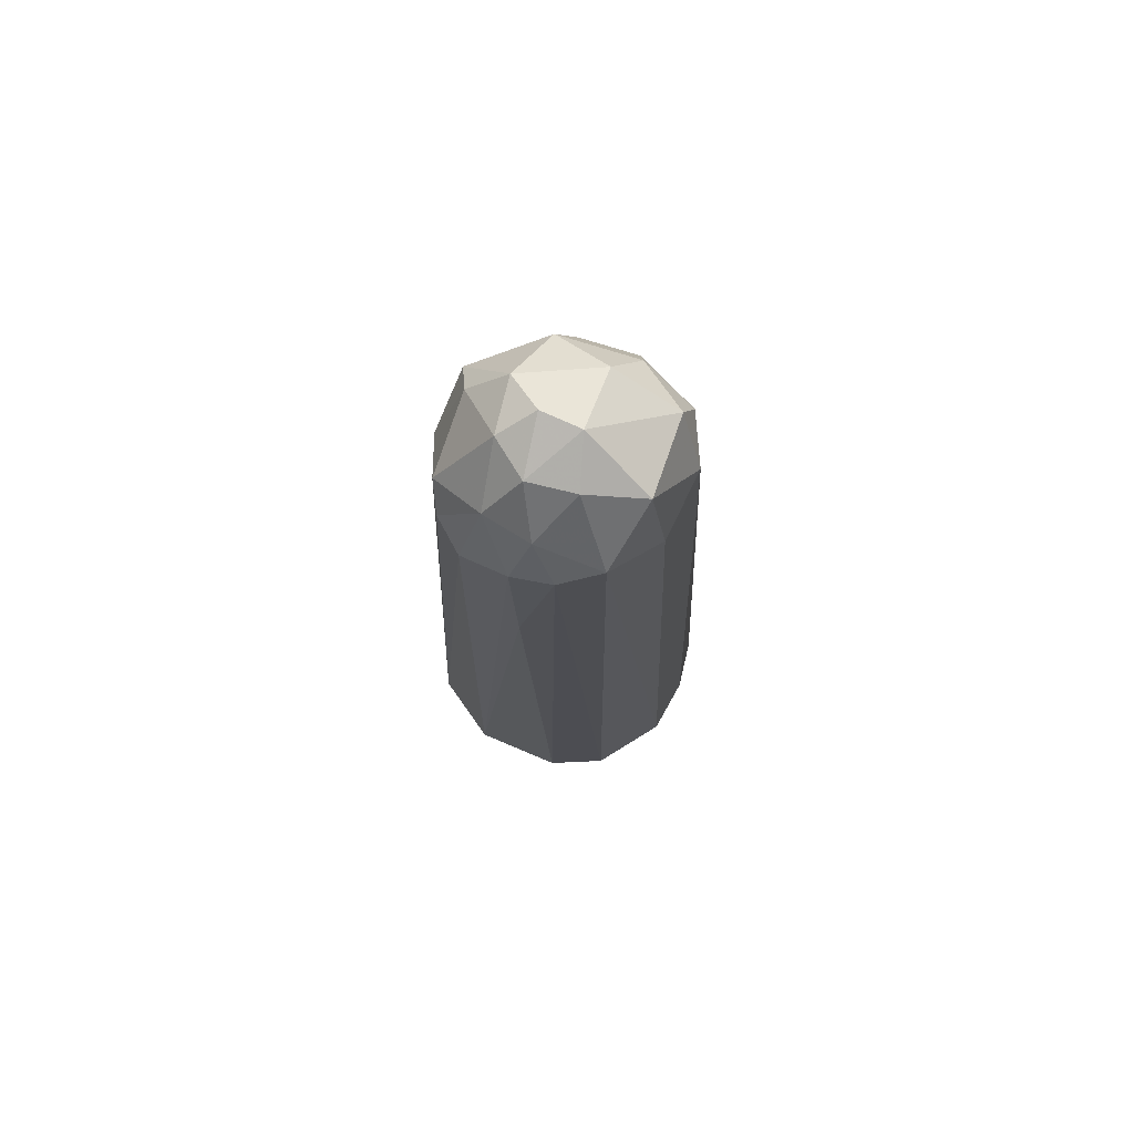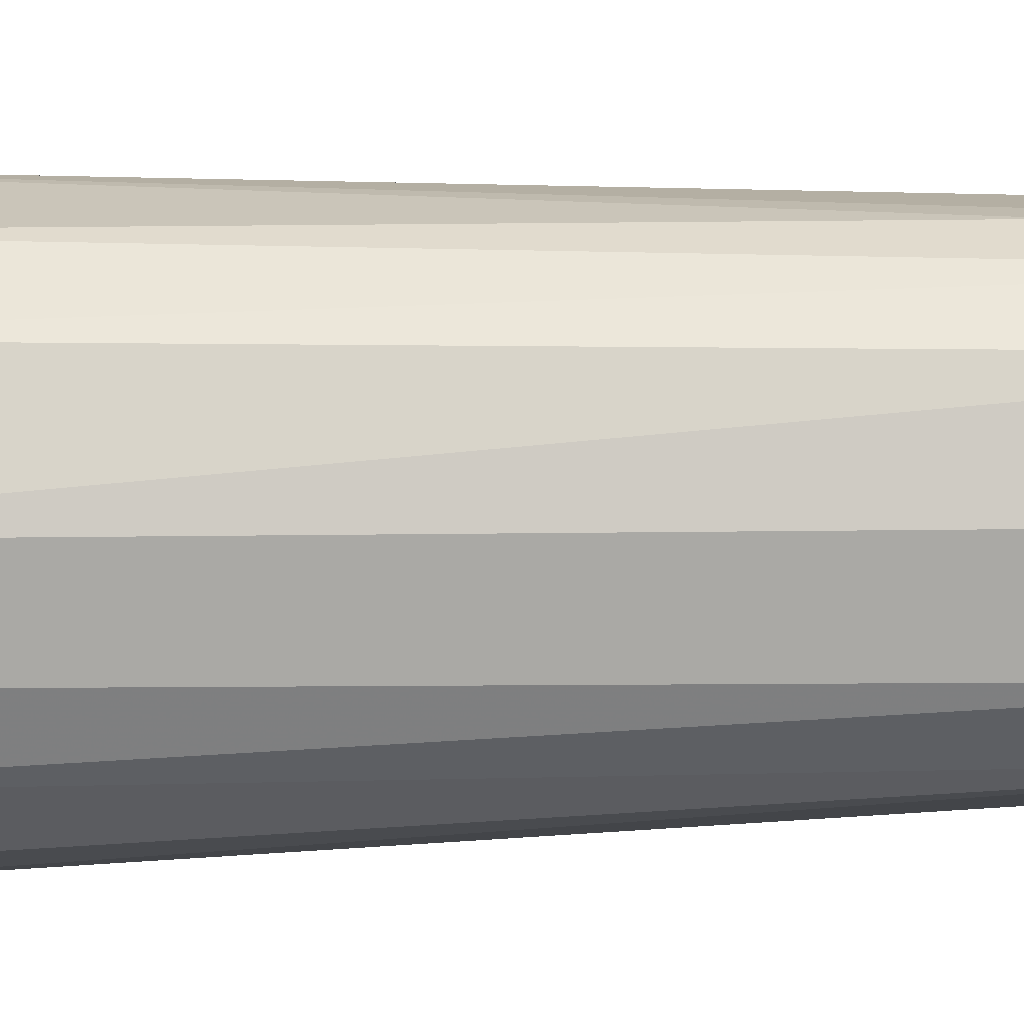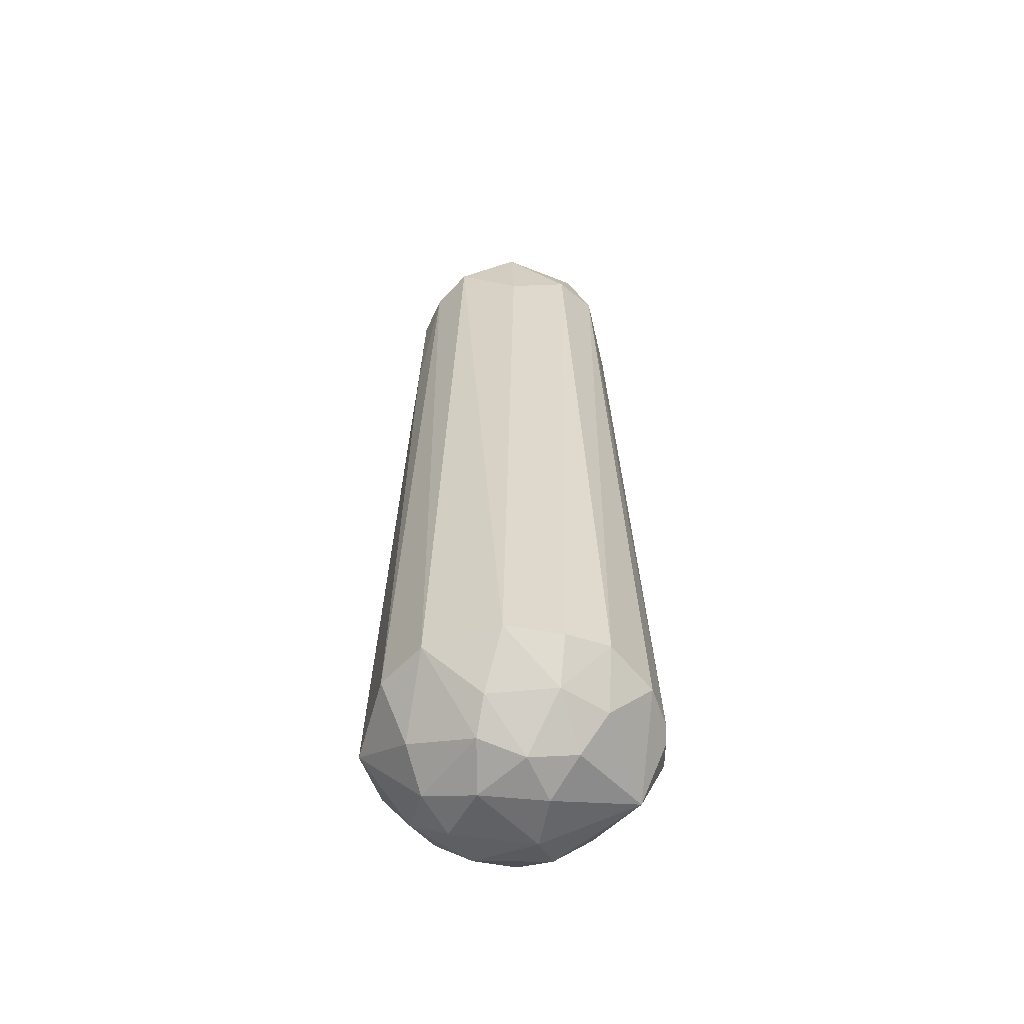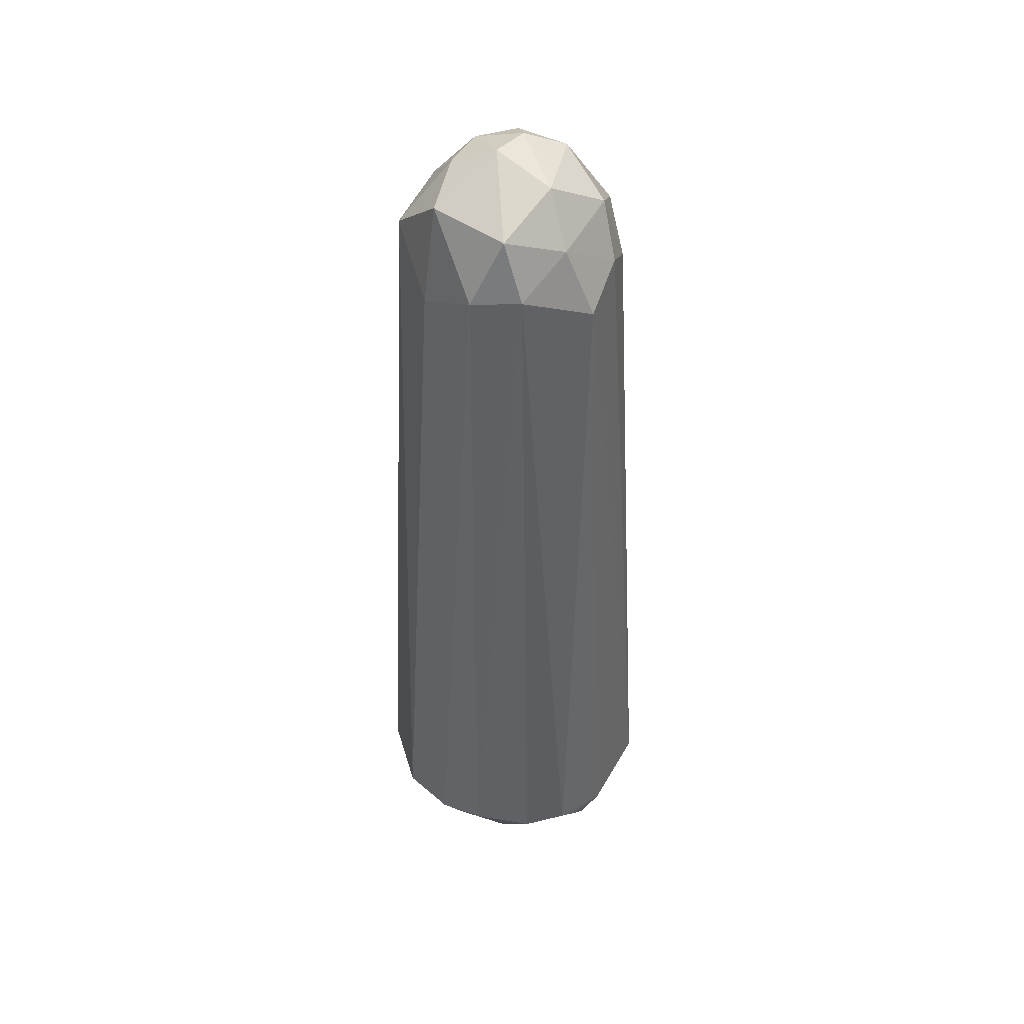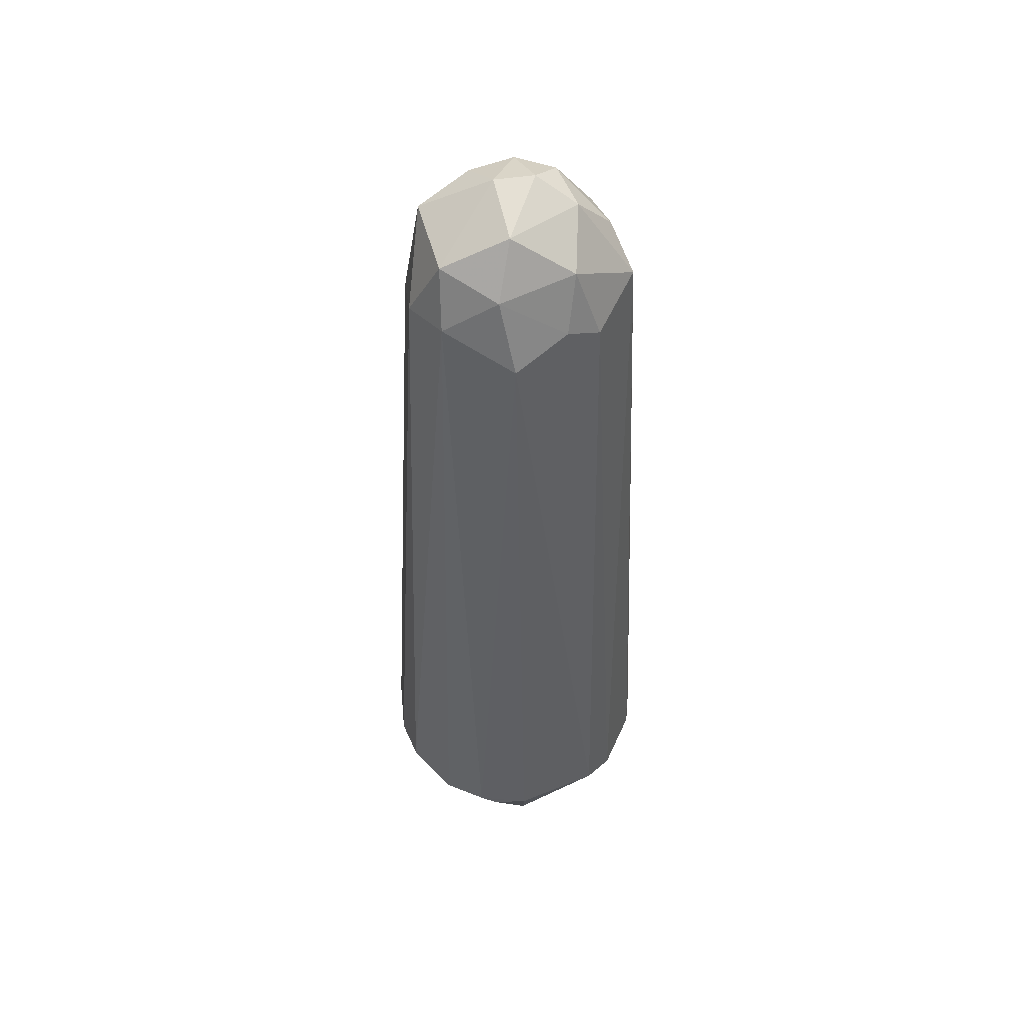
<metadata>
{"format":"obj","ext":"obj","renderer":"f3d","projection":"perspective","resolution":1024,"background":"white","views":[{"elev":75.8,"azim":-76.7,"up":"+Z"},{"elev":-59.0,"azim":-88.8,"up":"+Y"},{"elev":-55.2,"azim":-26.0,"up":"+Z"},{"elev":44.1,"azim":29.0,"up":"+Z"},{"elev":50.8,"azim":68.6,"up":"+Z"}]}
</metadata>
<code>
v -0.02048 -4.2e-05 -0.08207
v -0.01056 0.004188 0.08316
v -0.003598 -0.02625 -0.07277
v 0.008046 0.02616 -0.07277
v 0.01969 -0.007316 0.06259
v -0.01815 -0.01022 0.07132
v -0.009416 0.01888 0.06986
v 0.009503 0.01888 0.06841
v -0.02397 0.01306 -0.07424
v 0.02261 -0.01314 -0.07424
v 0.002224 -0.02041 0.06696
v -0.02397 -0.01314 -0.07277
v -0.02106 0.004324 0.06696
v 0.02261 0.01451 -0.07277
v 0.006434 0.00423 -0.08978
v -0.01524 0.02325 -0.07132
v 0.01533 -0.02187 -0.07277
v 0.009246 -0.004297 0.08368
v -0.01378 -0.02333 -0.07277
v 0.01702 0.009489 0.06394
v -0.02689 -0.00295 -0.07277
v -0.003536 -0.01144 -0.08834
v -0.01815 0.01306 0.06113
v 0.01096 -0.0175 0.06841
v 0.000767 0.02179 0.05968
v -0.007817 0.009935 -0.08845
v -0.007964 -0.0146 0.08005
v 0.02552 0.008689 -0.07132
v 0.005138 -0.02625 -0.07132
v 0.02115 -0.005864 -0.08297
v -0.008761 -0.01754 0.06182
v 0.004962 0.009833 0.08324
v 0.02552 -0.007316 -0.07277
v -0.02106 -0.00295 0.06841
v 0.01387 0.02325 -0.07277
v 0.01475 0.00557 0.0771
v 0.01206 0.009868 -0.08646
v 0.02115 -0.01605 -0.07277
v -0.000685 0.01558 -0.08673
v 0.004978 -0.01419 -0.0864
v -0.002112 -0.002891 0.08695
v 0.006589 -0.01605 0.0786
v 0.01862 0.002713 0.06748
v -0.012 -0.009934 -0.08631
v -0.01378 0.01742 0.06549
v 0.005138 0.02616 -0.07424
v -0.01201 0.01694 -0.08213
v -0.007809 -0.001458 -0.0898
v 0.01456 -0.008357 0.07479
v -0.004929 0.009859 0.08346
v -0.02252 0.002867 0.03929
v -0.01469 0.009754 0.07556
v -0.01487 0.005632 -0.08657
v 0.003528 0.01681 0.07579
v 0.003595 -0.005749 -0.08993
v -0.002095 -0.02118 -0.08037
v -0.01052 -0.004256 0.08285
v -0.000685 0.0245 -0.03553
v -0.004904 0.02247 -0.07884
v 0.009172 0.01826 -0.08174
v -0.01745 0.001347 0.07539
v 0.007762 -0.01975 -0.08031
v -0.01335 -0.01553 -0.08173
v -0.000685 0.00423 0.08685
f 32 50 64
f 3 11 19
f 6 12 19
f 14 8 20
f 9 1 21
f 1 12 21
f 9 13 23
f 16 9 23
f 8 4 25
f 16 7 25
f 14 20 28
f 11 3 29
f 17 24 29
f 24 11 29
f 10 17 30
f 14 28 30
f 6 19 31
f 19 11 31
f 27 6 31
f 11 27 31
f 28 5 33
f 10 30 33
f 30 28 33
f 12 6 34
f 21 12 34
f 4 8 35
f 8 14 35
f 20 8 36
f 8 32 36
f 32 18 36
f 14 30 37
f 30 15 37
f 17 10 38
f 5 24 38
f 24 17 38
f 33 5 38
f 10 33 38
f 15 26 39
f 37 15 39
f 11 24 42
f 27 11 42
f 41 27 42
f 18 41 42
f 5 28 43
f 28 20 43
f 20 36 43
f 12 1 44
f 7 16 45
f 16 23 45
f 25 4 46
f 9 16 47
f 39 26 47
f 26 15 48
f 22 44 48
f 24 5 49
f 36 18 49
f 18 42 49
f 42 24 49
f 5 43 49
f 43 36 49
f 13 9 51
f 9 21 51
f 34 13 51
f 21 34 51
f 23 13 52
f 7 45 52
f 45 23 52
f 2 50 52
f 50 7 52
f 1 9 53
f 44 1 53
f 9 47 53
f 47 26 53
f 26 48 53
f 48 44 53
f 8 25 54
f 25 7 54
f 32 8 54
f 7 50 54
f 50 32 54
f 15 30 55
f 40 22 55
f 30 40 55
f 48 15 55
f 22 48 55
f 3 19 56
f 29 3 56
f 22 40 56
f 6 27 57
f 41 2 57
f 27 41 57
f 16 25 58
f 25 46 58
f 46 16 58
f 16 46 59
f 46 39 59
f 39 47 59
f 47 16 59
f 4 35 60
f 35 14 60
f 14 37 60
f 37 39 60
f 46 4 60
f 39 46 60
f 34 6 61
f 13 34 61
f 2 52 61
f 52 13 61
f 6 57 61
f 57 2 61
f 17 29 62
f 30 17 62
f 40 30 62
f 29 56 62
f 56 40 62
f 19 12 63
f 12 44 63
f 44 22 63
f 56 19 63
f 22 56 63
f 18 32 64
f 2 41 64
f 41 18 64
f 50 2 64

</code>
